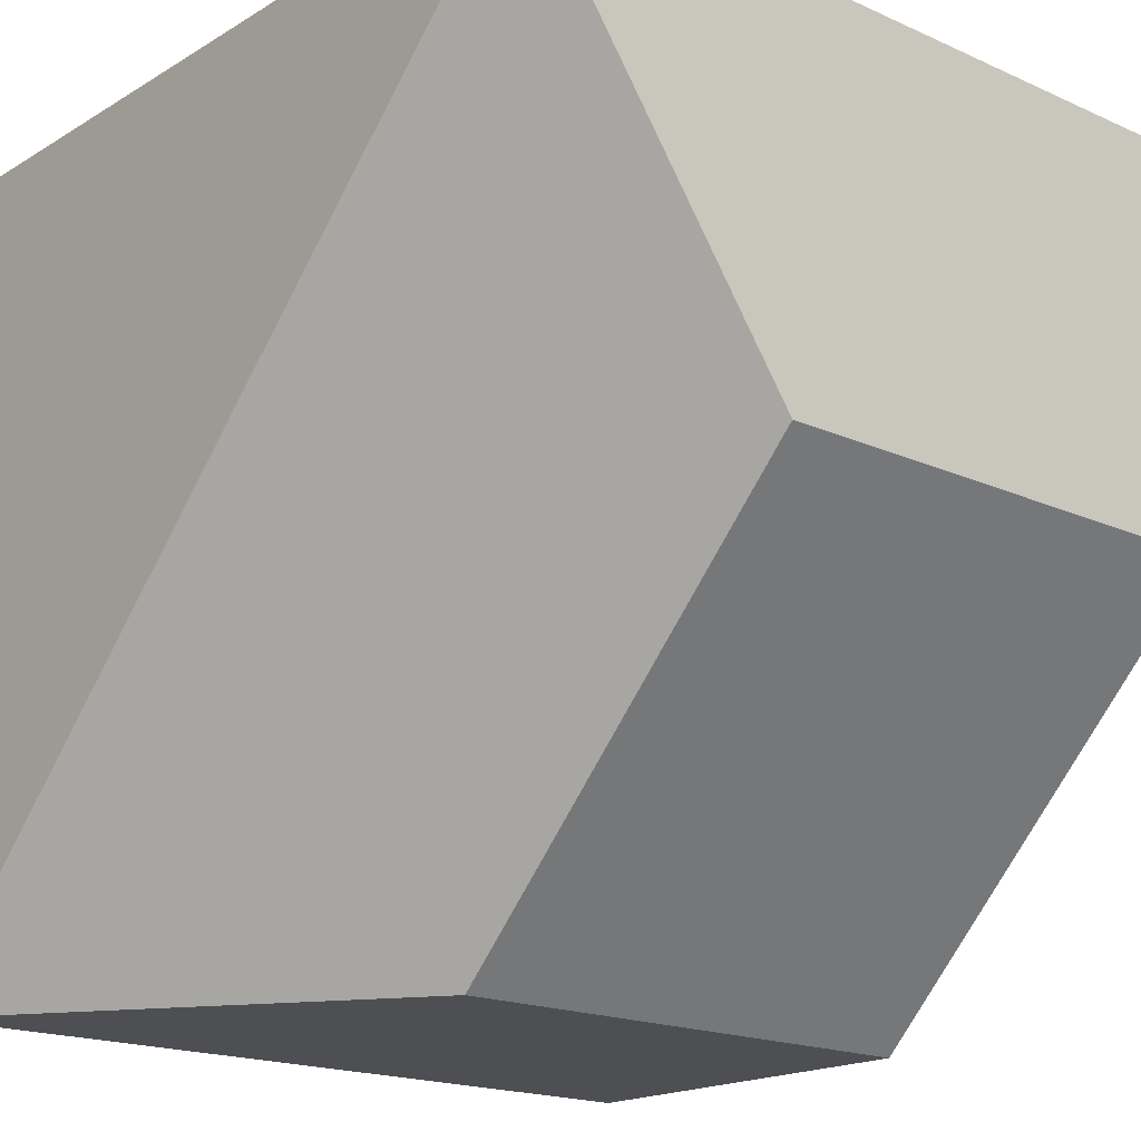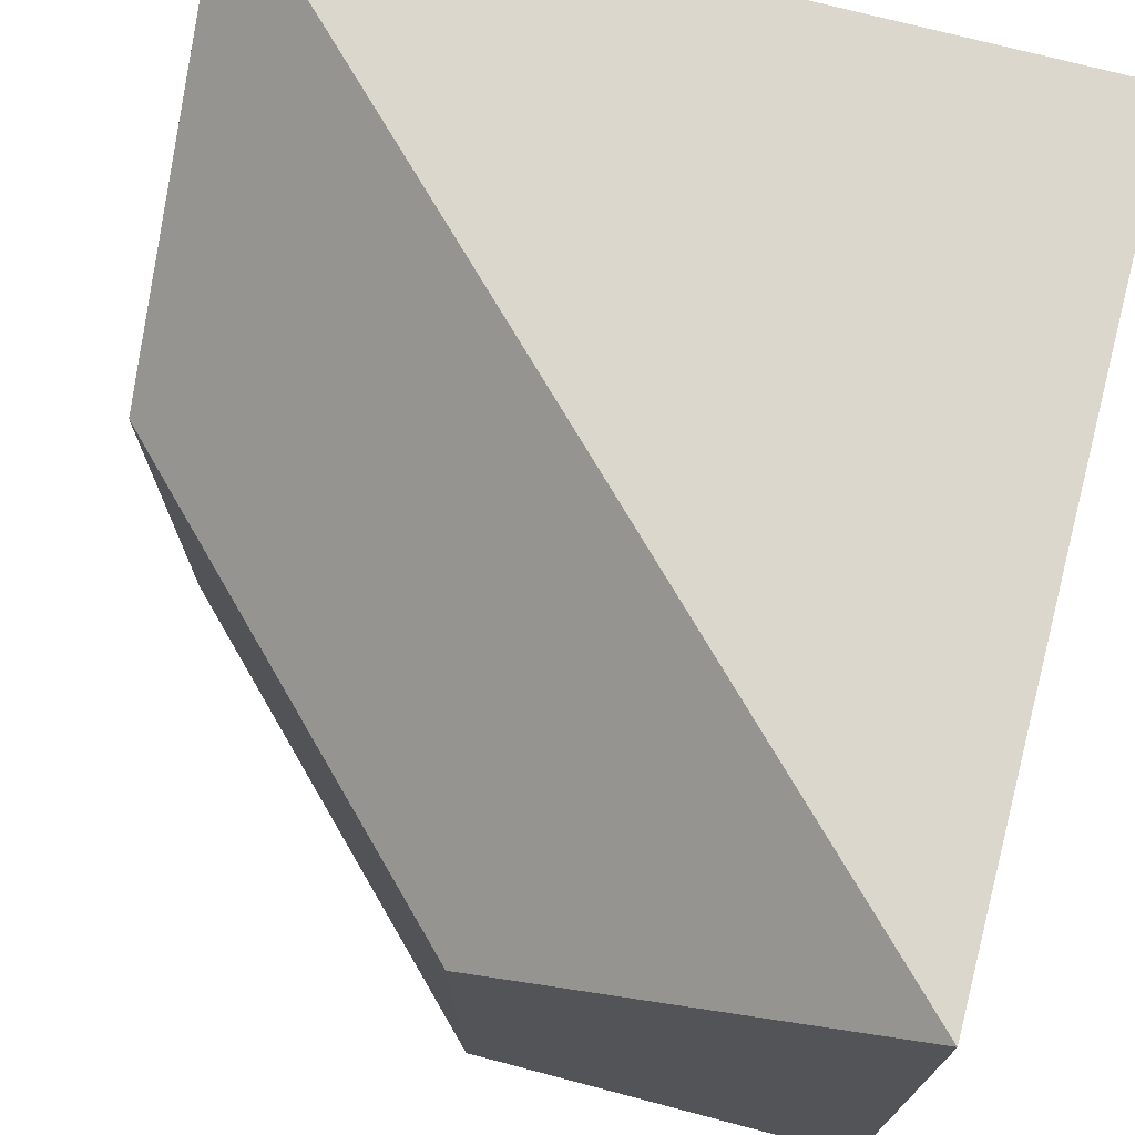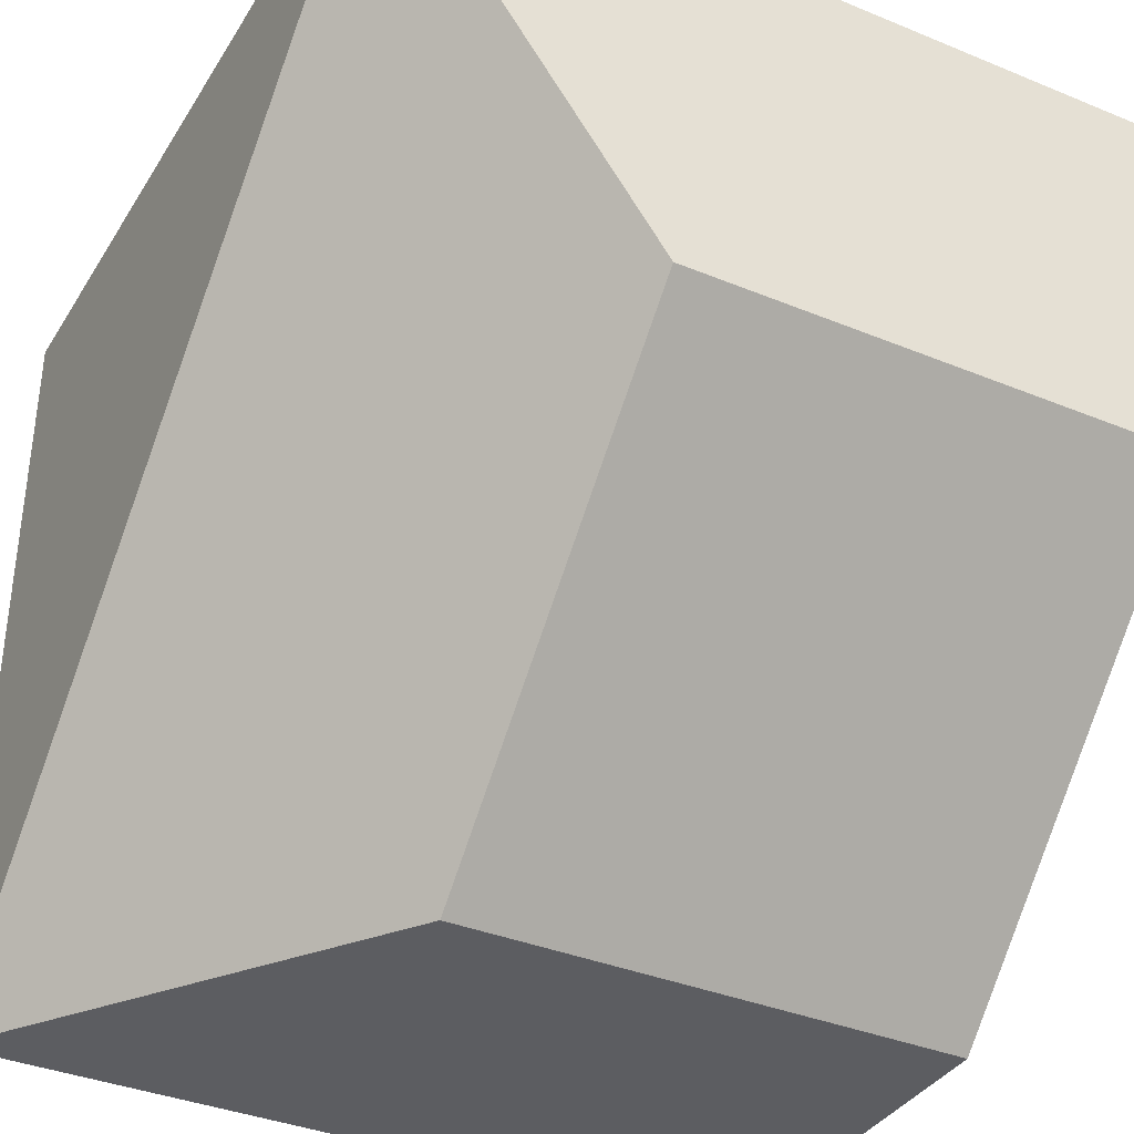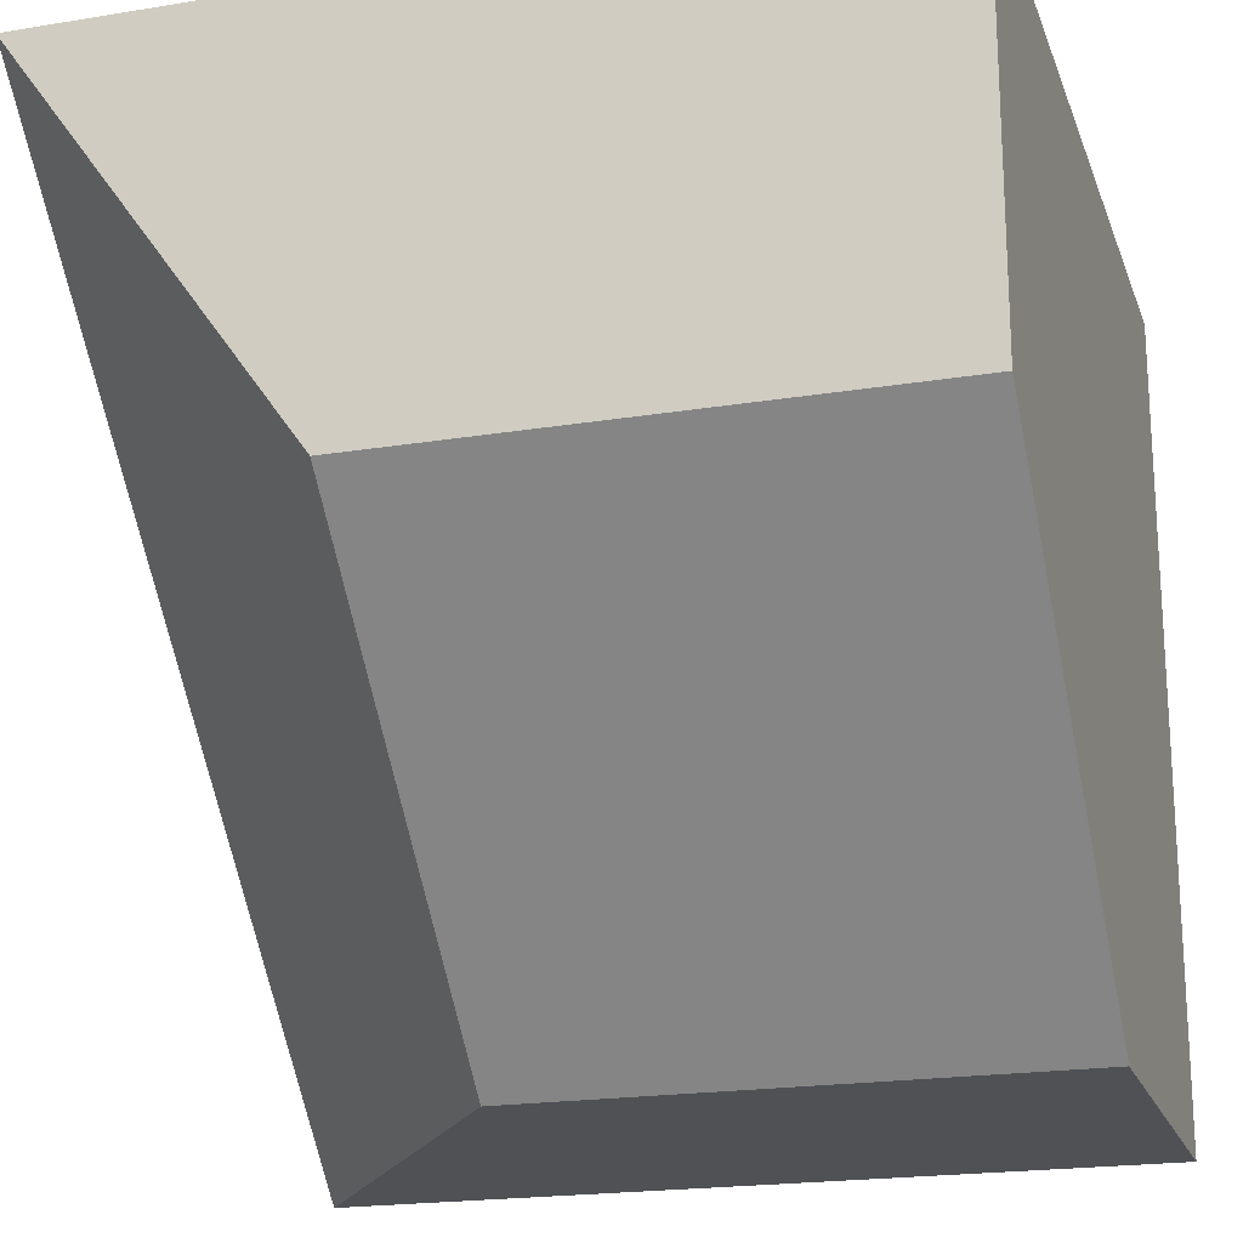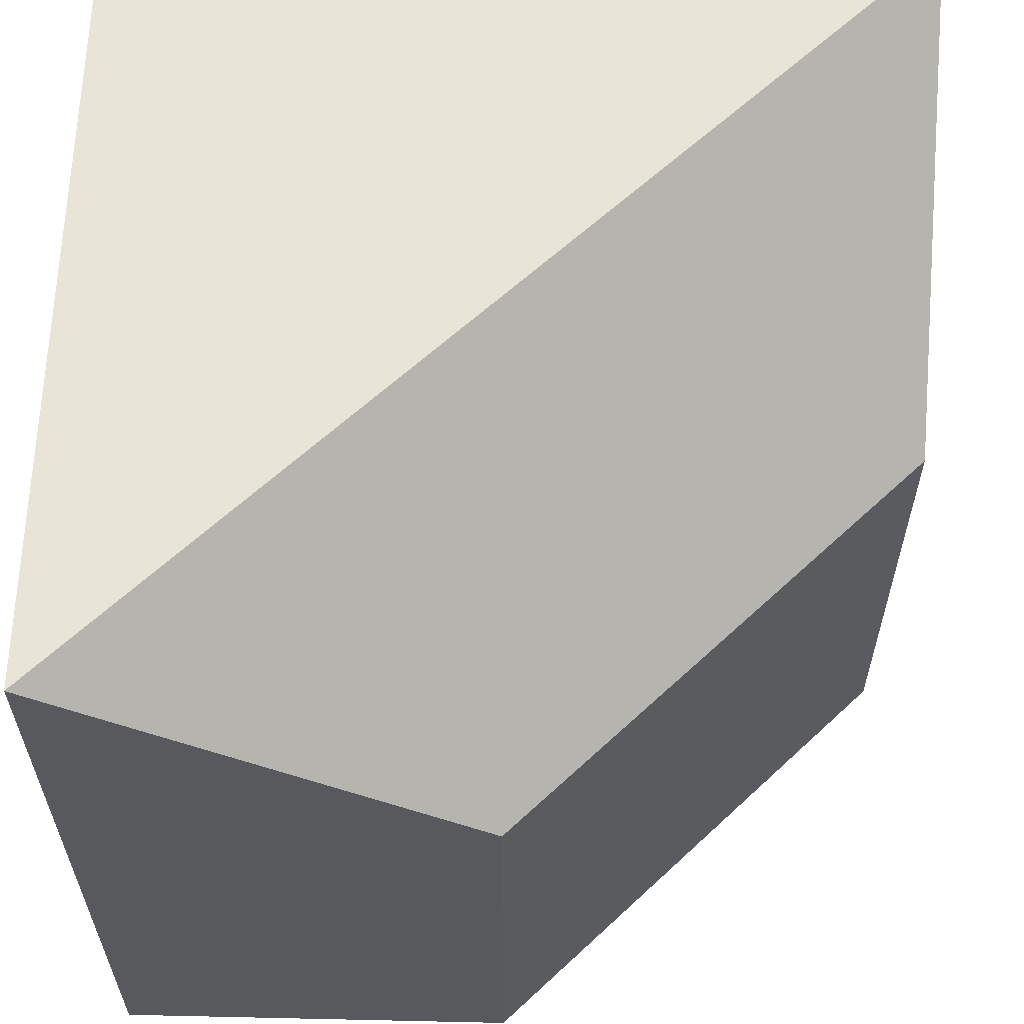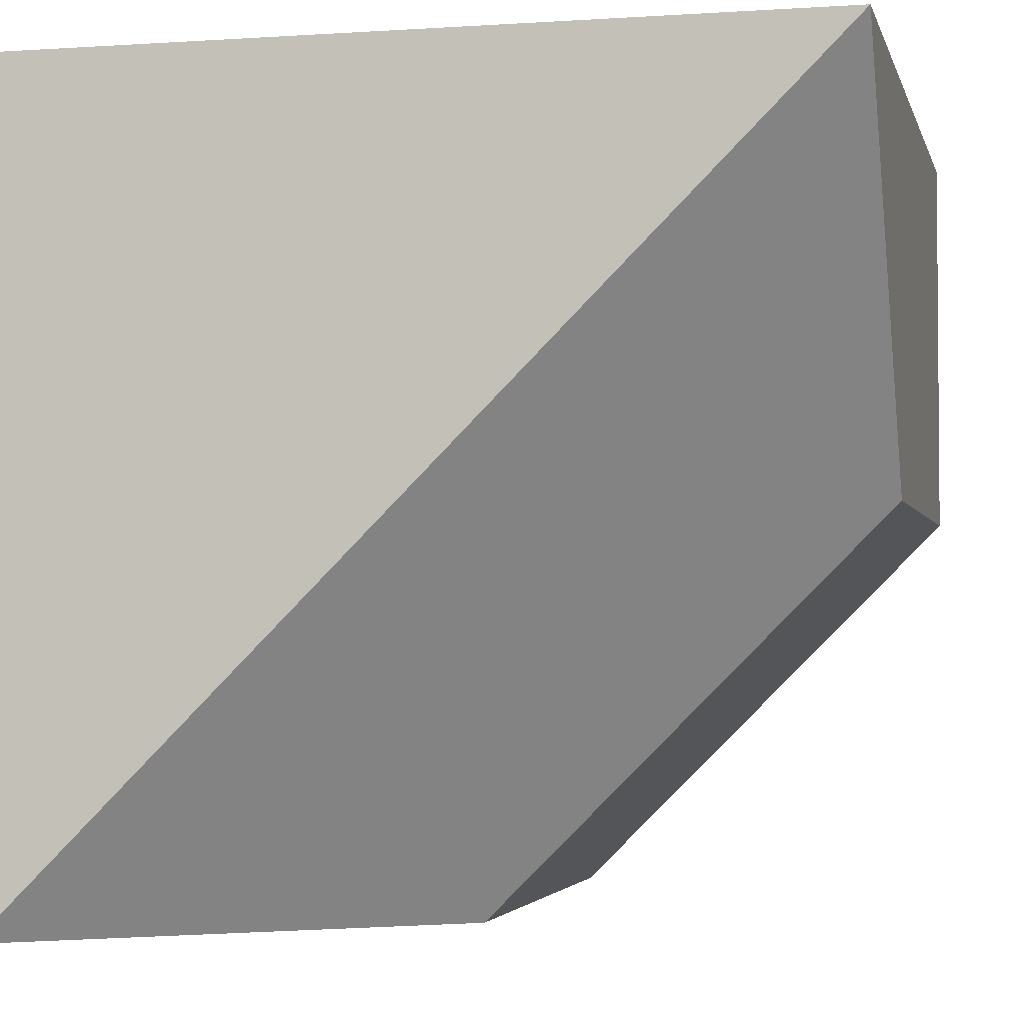
<metadata>
{"format":"obj","ext":"obj","renderer":"f3d","projection":"perspective","resolution":1024,"background":"white","views":[{"elev":-18.2,"azim":-131.0,"up":"+Z"},{"elev":73.1,"azim":-75.3,"up":"+Y"},{"elev":-36.7,"azim":-118.1,"up":"+Z"},{"elev":-20.2,"azim":-73.3,"up":"+Z"},{"elev":60.6,"azim":-178.7,"up":"+Y"},{"elev":-3.0,"azim":-167.0,"up":"+Z"}]}
</metadata>
<code>
o Cube
v 0.5 0.5 -0.5
v 0.5 -0.5 -0.5
v 0.5 0.5 0.5
v 0.5 -0.5 0.5
v -0.5 0.5 0.5
v -0.5 -0.5 0.5
v -0.5 -0.5 0
v 0 -0.5 -0.5
v 0 0.1464 -0.5
v 0.5 0.5 -0.5
v -0.5 0.5 0.5
v -0.5 0.1464 0
f 7 8 2 4 6
f 4 3 5 6
f 6 5 11 12 7
f 2 1 3 4
f 8 9 10 1 2
f 1 10 11 5 3
f 11 10 9 12
f 9 8 7 12

</code>
